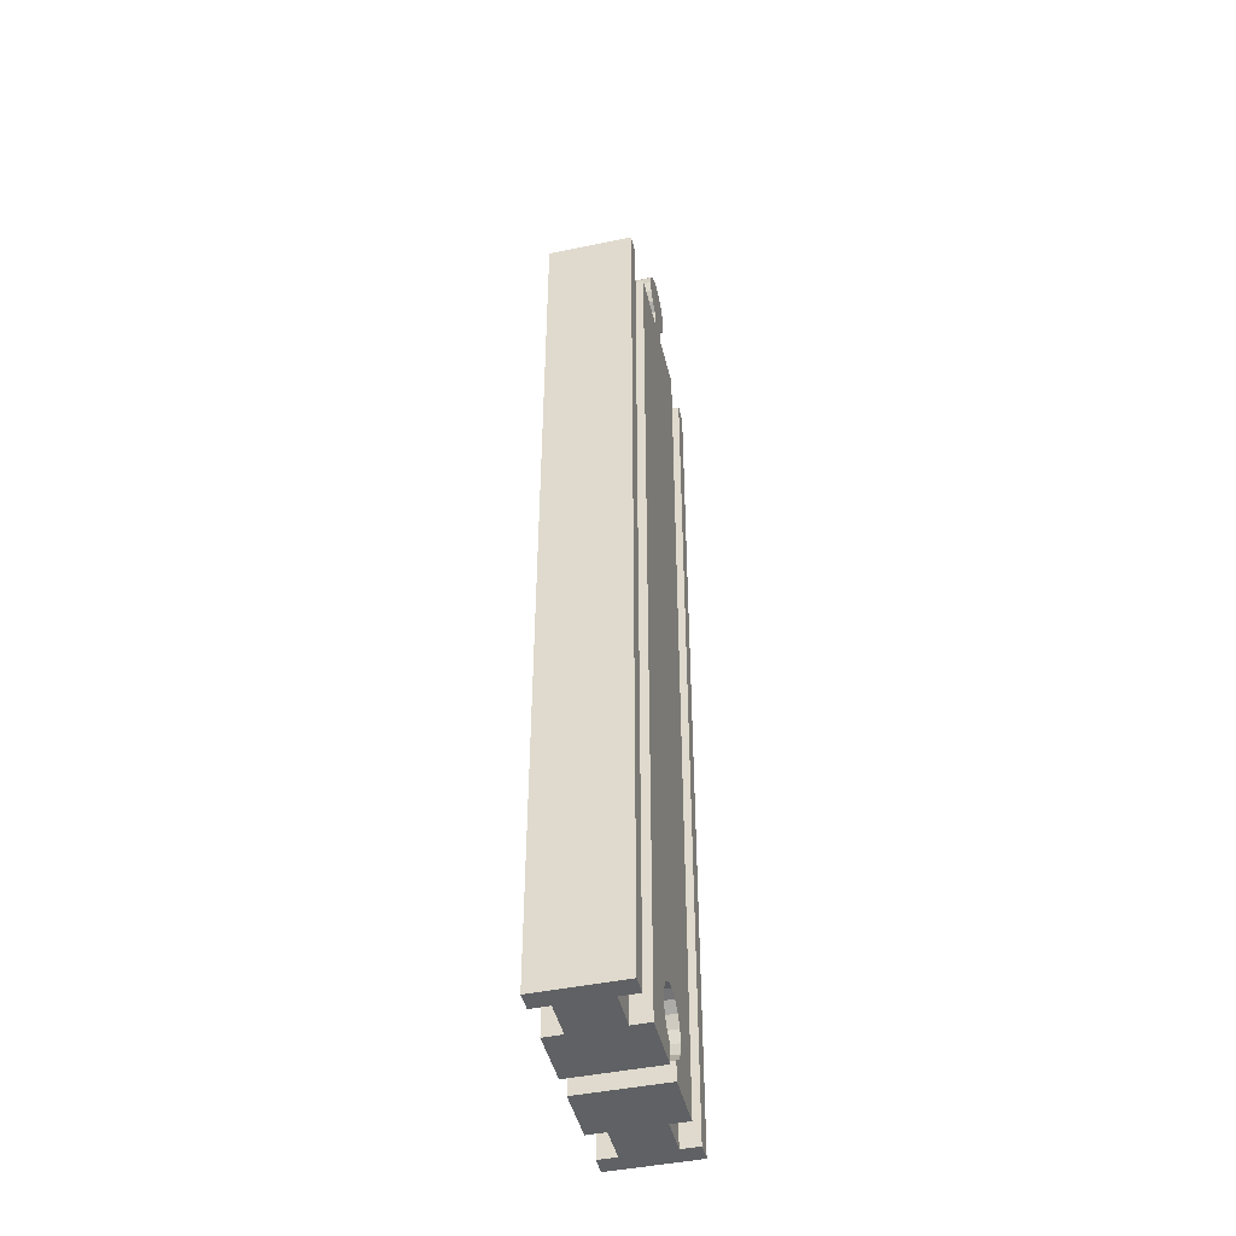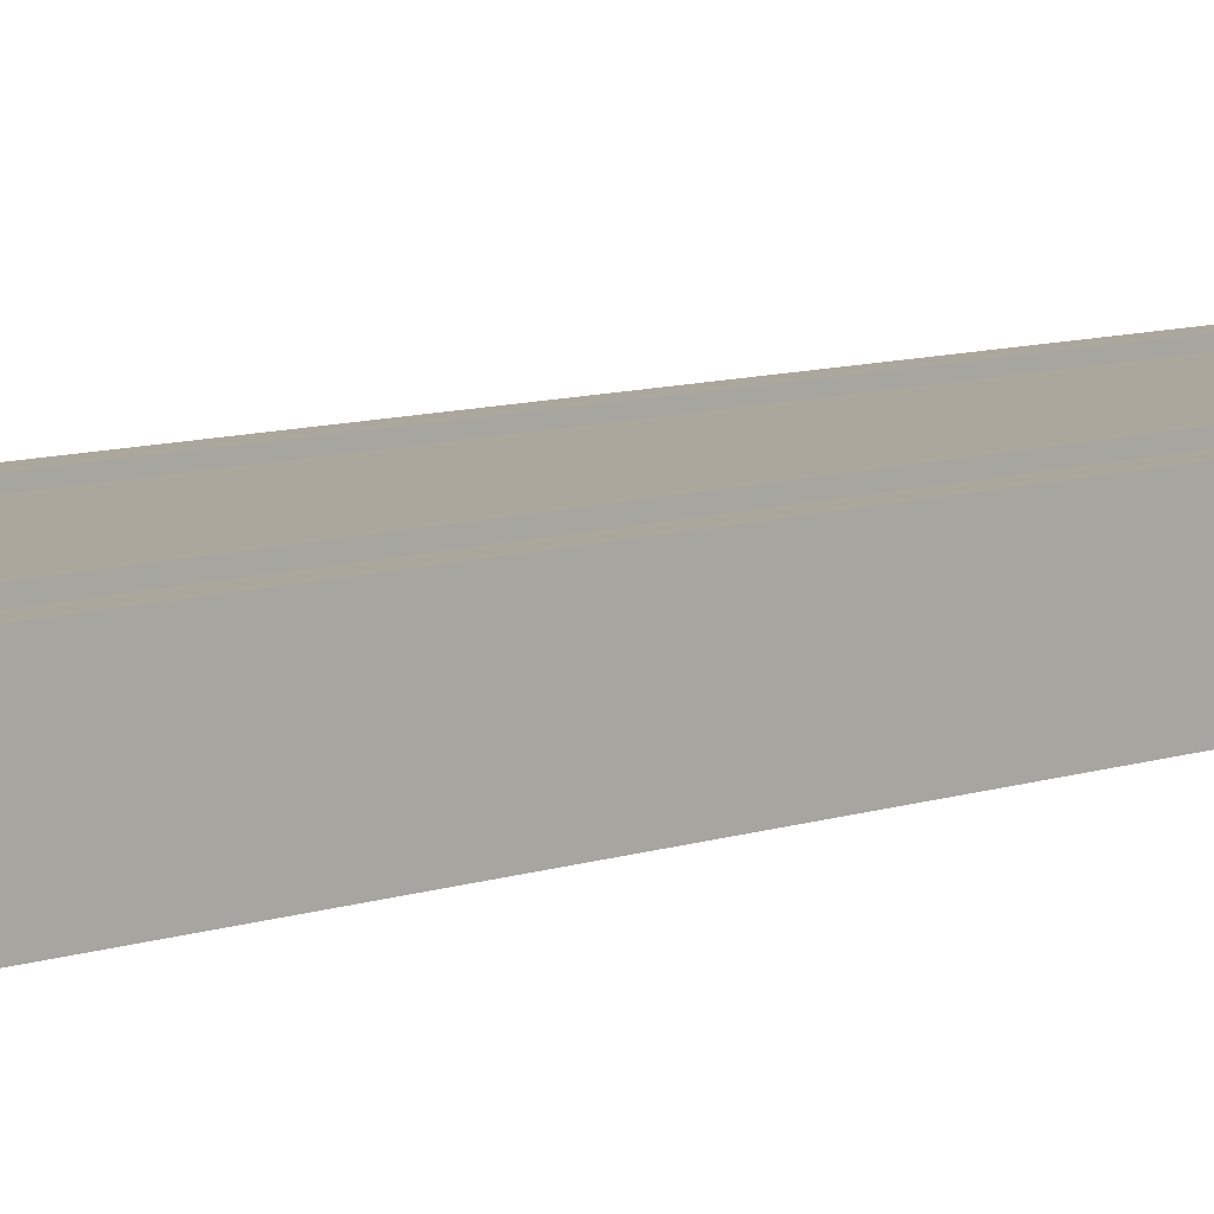
<metadata>
{"format":"obj","ext":"obj","renderer":"f3d","projection":"perspective","resolution":1024,"background":"white","views":[{"elev":-45.6,"azim":103.4,"up":"+Z"},{"elev":8.4,"azim":-134.6,"up":"+Y"}]}
</metadata>
<code>
o rail1cm_Cube.005
v -0.02 0.007 0.075
v -0.02 0.007 -0.075
v -0.017 0.007 -0.075
v -0.017 0.007 0.075
v -0.011 0.007 -0.075
v -0.011 0.007 0.075
v -0.02 0.004 0.075
v -0.02 0.004 -0.075
v -0.017 0.004 0.075
v -0.017 0.004 -0.075
v -0.011 0.004 0.075
v -0.011 0.004 -0.075
v -0.001913 0.007 -0.075
v -0.001913 0.007 0.08733
v -0.003536 0.007 0.08624
v -0.004619 0.007 0.08462
v -0.005 0.007 0.08271
v -0.004619 0.007 0.0808
v -0.003536 0.007 0.07917
v -0.001913 0.007 0.07809
v -0.001913 0.007 0.075
v -0.001913 0.004 0.075
v -0.001913 0.004 -0.075
v -0.001913 0.004 0.08733
v -0.003536 0.004 0.08624
v -0.004619 0.004 0.08462
v -0.005 0.004 0.08271
v -0.004619 0.004 0.0808
v -0.003536 0.004 0.07917
v -0.001913 0.004 0.07809
v -0.001913 0.007 -0.06267
v -0.003536 0.007 -0.06376
v -0.004619 0.007 -0.06538
v -0.005 0.007 -0.06729
v -0.004619 0.007 -0.06921
v -0.003536 0.007 -0.07083
v -0.001913 0.007 -0.07191
v -0.001913 0.004 -0.06267
v -0.003536 0.004 -0.06376
v -0.004619 0.004 -0.06538
v -0.005 0.004 -0.06729
v -0.004619 0.004 -0.06921
v -0.003536 0.004 -0.07083
v -0.001913 0.004 -0.07191
v -0.003536 0.004 -0.075
v -0.003536 0.007 -0.075
v -0.004619 0.004 -0.075
v -0.004619 0.007 -0.075
v -0.02 0.007 -0.06921
v -0.017 0.007 -0.06921
v -0.011 0.007 -0.06921
v -0.02 0.004 -0.06921
v -0.017 0.004 -0.06921
v -0.011 0.004 -0.06921
v -0.017 0.004 -0.06729
v -0.011 0.004 -0.06729
v -0.02 0.007 -0.06729
v -0.017 0.007 -0.06729
v -0.011 0.007 -0.06729
v -0.02 0.004 -0.06729
v -0.017 0.004 -0.06538
v -0.011 0.004 -0.06538
v -0.02 0.007 -0.06538
v -0.017 0.007 -0.06538
v -0.011 0.007 -0.06538
v -0.02 0.004 -0.06538
v -0.017 0.004 -0.06376
v -0.011 0.004 -0.06376
v -0.02 0.007 -0.06376
v -0.017 0.007 -0.06376
v -0.011 0.007 -0.06376
v -0.02 0.004 -0.06376
v -0.017 0.004 -0.06267
v -0.011 0.004 -0.06267
v -0.02 0.007 -0.06267
v -0.017 0.007 -0.06267
v -0.011 0.007 -0.06267
v -0.02 0.004 -0.06267
v 0.02 0.007 0.075
v 0.02 0.007 -0.075
v 0 0.007 0.075
v 0.017 0.007 -0.075
v 0.017 0.007 0.075
v 0.011 0.007 -0.075
v 0.011 0.007 0.075
v 0.02 0.004 0.075
v 0.02 0.004 -0.075
v 0 0.004 0.075
v 0.017 0.004 0.075
v 0.017 0.004 -0.075
v 0.011 0.004 0.075
v 0.011 0.004 -0.075
v 0.001913 0.007 -0.075
v 0 0.007 0.08771
v 0.001913 0.007 0.08733
v 0.003536 0.007 0.08624
v 0.004619 0.007 0.08462
v 0.005 0.007 0.08271
v 0.004619 0.007 0.0808
v 0.003536 0.007 0.07917
v 0.001913 0.007 0.07809
v 0 0.007 0.07809
v 0.001913 0.007 0.075
v 0.001913 0.004 0.075
v 0.001913 0.004 -0.075
v 0 0.004 0.08771
v 0.001913 0.004 0.08733
v 0.003536 0.004 0.08624
v 0.004619 0.004 0.08462
v 0.005 0.004 0.08271
v 0.004619 0.004 0.0808
v 0.003536 0.004 0.07917
v 0.001913 0.004 0.07809
v 0 0.004 0.07809
v 0 0.007 0.08271
v 0 0.007 -0.06229
v 0.001913 0.007 -0.06267
v 0.003536 0.007 -0.06376
v 0.004619 0.007 -0.06538
v 0.005 0.007 -0.06729
v 0.004619 0.007 -0.06921
v 0.003536 0.007 -0.07083
v 0.001913 0.007 -0.07191
v 0 0.004 -0.06229
v 0.001913 0.004 -0.06267
v 0.003536 0.004 -0.06376
v 0.004619 0.004 -0.06538
v 0.005 0.004 -0.06729
v 0.004619 0.004 -0.06921
v 0.003536 0.004 -0.07083
v 0.001913 0.004 -0.07191
v 0.003536 0.004 -0.075
v 0.003536 0.007 -0.075
v 0.004619 0.004 -0.075
v 0.004619 0.007 -0.075
v 0.02 0.007 -0.06921
v 0.017 0.007 -0.06921
v 0.011 0.007 -0.06921
v 0.02 0.004 -0.06921
v 0.017 0.004 -0.06921
v 0.011 0.004 -0.06921
v 0.017 0.004 -0.06729
v 0.011 0.004 -0.06729
v 0.02 0.007 -0.06729
v 0.017 0.007 -0.06729
v 0.011 0.007 -0.06729
v 0.02 0.004 -0.06729
v 0.017 0.004 -0.06538
v 0.011 0.004 -0.06538
v 0.02 0.007 -0.06538
v 0.017 0.007 -0.06538
v 0.011 0.007 -0.06538
v 0.02 0.004 -0.06538
v 0.017 0.004 -0.06376
v 0.011 0.004 -0.06376
v 0.02 0.007 -0.06376
v 0.017 0.007 -0.06376
v 0.011 0.007 -0.06376
v 0.02 0.004 -0.06376
v 0.017 0.004 -0.06267
v 0.011 0.004 -0.06267
v 0.02 0.007 -0.06267
v 0.017 0.007 -0.06267
v 0.011 0.007 -0.06267
v 0.02 0.004 -0.06267
v -0.02 -0.007 0.075
v -0.02 -0 0.075
v -0.02 -0.007 -0.075
v -0.02 -0 -0.075
v -0.017 -0 0.075
v -0.017 -0.007 -0.075
v -0.017 -0 -0.075
v -0.017 -0.007 0.075
v -0.011 -0 0.075
v -0.011 -0.007 -0.075
v -0.011 -0 -0.075
v -0.011 -0.007 0.075
v -0.02 -0.004 0.075
v -0.02 -0.004 -0.075
v -0.017 -0.004 0.075
v -0.017 -0.004 -0.075
v -0.011 -0.004 0.075
v -0.011 -0.004 -0.075
v -0.001913 -0.007 -0.075
v -0.001913 -0 0.075
v -0.001913 -0 0.08733
v -0.001913 -0.007 0.08733
v -0.003536 -0 0.08624
v -0.003536 -0.007 0.08624
v -0.004619 -0 0.08462
v -0.004619 -0.007 0.08462
v -0.005 -0 0.08271
v -0.005 -0.007 0.08271
v -0.004619 -0 0.0808
v -0.004619 -0.007 0.0808
v -0.003536 -0 0.07917
v -0.003536 -0.007 0.07917
v -0.001913 -0 0.07809
v -0.001913 -0.007 0.07809
v -0.001913 -0 -0.075
v -0.001913 -0.007 0.075
v -0.001913 -0.004 0.075
v -0.001913 -0.004 -0.075
v -0.001913 -0.004 0.08733
v -0.003536 -0.004 0.08624
v -0.004619 -0.004 0.08462
v -0.005 -0.004 0.08271
v -0.004619 -0.004 0.0808
v -0.003536 -0.004 0.07917
v -0.001913 -0.004 0.07809
v -0.001913 -0 -0.06267
v -0.001913 -0.007 -0.06267
v -0.003536 -0 -0.06376
v -0.003536 -0.007 -0.06376
v -0.004619 -0 -0.06538
v -0.004619 -0.007 -0.06538
v -0.005 -0 -0.06729
v -0.005 -0.007 -0.06729
v -0.004619 -0 -0.06921
v -0.004619 -0.007 -0.06921
v -0.003536 -0 -0.07083
v -0.003536 -0.007 -0.07083
v -0.001913 -0 -0.07191
v -0.001913 -0.007 -0.07191
v -0.001913 -0.004 -0.06267
v -0.003536 -0.004 -0.06376
v -0.004619 -0.004 -0.06538
v -0.005 -0.004 -0.06729
v -0.004619 -0.004 -0.06921
v -0.003536 -0.004 -0.07083
v -0.001913 -0.004 -0.07191
v -0.003536 -0 -0.075
v -0.003536 -0.004 -0.075
v -0.003536 -0.007 -0.075
v -0.004619 -0 -0.075
v -0.004619 -0.004 -0.075
v -0.004619 -0.007 -0.075
v -0.02 -0.007 -0.06921
v -0.017 -0 -0.06921
v -0.017 -0.007 -0.06921
v -0.011 -0 -0.06921
v -0.011 -0.007 -0.06921
v -0.02 -0.004 -0.06921
v -0.02 -0 -0.06921
v -0.017 -0.004 -0.06921
v -0.011 -0.004 -0.06921
v -0.02 -0 -0.06729
v -0.017 -0.004 -0.06729
v -0.011 -0.004 -0.06729
v -0.02 -0.007 -0.06729
v -0.017 -0 -0.06729
v -0.017 -0.007 -0.06729
v -0.011 -0 -0.06729
v -0.011 -0.007 -0.06729
v -0.02 -0.004 -0.06729
v -0.02 -0 -0.06538
v -0.017 -0.004 -0.06538
v -0.011 -0.004 -0.06538
v -0.02 -0.007 -0.06538
v -0.017 -0 -0.06538
v -0.017 -0.007 -0.06538
v -0.011 -0 -0.06538
v -0.011 -0.007 -0.06538
v -0.02 -0.004 -0.06538
v -0.02 -0 -0.06376
v -0.017 -0.004 -0.06376
v -0.011 -0.004 -0.06376
v -0.02 -0.007 -0.06376
v -0.017 -0 -0.06376
v -0.017 -0.007 -0.06376
v -0.011 -0 -0.06376
v -0.011 -0.007 -0.06376
v -0.02 -0.004 -0.06376
v -0.02 -0 -0.06267
v -0.017 -0.004 -0.06267
v -0.011 -0.004 -0.06267
v -0.02 -0.007 -0.06267
v -0.017 -0 -0.06267
v -0.017 -0.007 -0.06267
v -0.011 -0 -0.06267
v -0.011 -0.007 -0.06267
v -0.02 -0.004 -0.06267
v 0.02 -0.007 0.075
v 0.02 -0 0.075
v 0.02 -0.007 -0.075
v 0.02 -0 -0.075
v 0 -0.007 0.075
v 0 -0 0.075
v 0.017 -0 0.075
v 0.017 -0.007 -0.075
v 0.017 -0 -0.075
v 0.017 -0.007 0.075
v 0.011 -0 0.075
v 0.011 -0.007 -0.075
v 0.011 -0 -0.075
v 0.011 -0.007 0.075
v 0.02 -0.004 0.075
v 0.02 -0.004 -0.075
v 0 -0.004 0.075
v 0.017 -0.004 0.075
v 0.017 -0.004 -0.075
v 0.011 -0.004 0.075
v 0.011 -0.004 -0.075
v 0.001913 -0.007 -0.075
v 0.001913 -0 0.075
v 0 -0 0.08771
v 0 -0.007 0.08771
v 0.001913 -0 0.08733
v 0.001913 -0.007 0.08733
v 0.003536 -0 0.08624
v 0.003536 -0.007 0.08624
v 0.004619 -0 0.08462
v 0.004619 -0.007 0.08462
v 0.005 -0 0.08271
v 0.005 -0.007 0.08271
v 0.004619 -0 0.0808
v 0.004619 -0.007 0.0808
v 0.003536 -0 0.07917
v 0.003536 -0.007 0.07917
v 0.001913 -0 0.07809
v 0.001913 -0.007 0.07809
v 0 -0 0.07809
v 0 -0.007 0.07809
v 0.001913 -0 -0.075
v 0.001913 -0.007 0.075
v 0.001913 -0.004 0.075
v 0.001913 -0.004 -0.075
v 0 -0.004 0.08771
v 0.001913 -0.004 0.08733
v 0.003536 -0.004 0.08624
v 0.004619 -0.004 0.08462
v 0.005 -0.004 0.08271
v 0.004619 -0.004 0.0808
v 0.003536 -0.004 0.07917
v 0.001913 -0.004 0.07809
v 0 -0.004 0.07809
v 0 -0.007 0.08271
v 0 -0 -0.06229
v 0 -0.007 -0.06229
v 0.001913 -0 -0.06267
v 0.001913 -0.007 -0.06267
v 0.003536 -0 -0.06376
v 0.003536 -0.007 -0.06376
v 0.004619 -0 -0.06538
v 0.004619 -0.007 -0.06538
v 0.005 -0 -0.06729
v 0.005 -0.007 -0.06729
v 0.004619 -0 -0.06921
v 0.004619 -0.007 -0.06921
v 0.003536 -0 -0.07083
v 0.003536 -0.007 -0.07083
v 0.001913 -0 -0.07191
v 0.001913 -0.007 -0.07191
v 0 -0.004 -0.06229
v 0.001913 -0.004 -0.06267
v 0.003536 -0.004 -0.06376
v 0.004619 -0.004 -0.06538
v 0.005 -0.004 -0.06729
v 0.004619 -0.004 -0.06921
v 0.003536 -0.004 -0.07083
v 0.001913 -0.004 -0.07191
v 0.003536 -0 -0.075
v 0.003536 -0.004 -0.075
v 0.003536 -0.007 -0.075
v 0.004619 -0 -0.075
v 0.004619 -0.004 -0.075
v 0.004619 -0.007 -0.075
v 0.02 -0.007 -0.06921
v 0.017 -0 -0.06921
v 0.017 -0.007 -0.06921
v 0.011 -0 -0.06921
v 0.011 -0.007 -0.06921
v 0.02 -0.004 -0.06921
v 0.02 -0 -0.06921
v 0.017 -0.004 -0.06921
v 0.011 -0.004 -0.06921
v 0.02 -0 -0.06729
v 0.017 -0.004 -0.06729
v 0.011 -0.004 -0.06729
v 0.02 -0.007 -0.06729
v 0.017 -0 -0.06729
v 0.017 -0.007 -0.06729
v 0.011 -0 -0.06729
v 0.011 -0.007 -0.06729
v 0.02 -0.004 -0.06729
v 0.02 -0 -0.06538
v 0.017 -0.004 -0.06538
v 0.011 -0.004 -0.06538
v 0.02 -0.007 -0.06538
v 0.017 -0 -0.06538
v 0.017 -0.007 -0.06538
v 0.011 -0 -0.06538
v 0.011 -0.007 -0.06538
v 0.02 -0.004 -0.06538
v 0.02 -0 -0.06376
v 0.017 -0.004 -0.06376
v 0.011 -0.004 -0.06376
v 0.02 -0.007 -0.06376
v 0.017 -0 -0.06376
v 0.017 -0.007 -0.06376
v 0.011 -0 -0.06376
v 0.011 -0.007 -0.06376
v 0.02 -0.004 -0.06376
v 0.02 -0 -0.06267
v 0.017 -0.004 -0.06267
v 0.011 -0.004 -0.06267
v 0.02 -0.007 -0.06267
v 0.017 -0 -0.06267
v 0.017 -0.007 -0.06267
v 0.011 -0 -0.06267
v 0.011 -0.007 -0.06267
v 0.02 -0.004 -0.06267
f 52 49 2 8
f 9 4 1 7
f 8 2 3 10
f 49 50 3 2
f 235 47 45 232
f 22 21 6 11
f 4 76 75 1
f 176 172 10 12
f 170 174 11 9
f 185 22 11 174
f 169 8 10 172
f 170 9 7 167
f 244 52 8 169
f 53 10 3 50
f 54 51 5 12
f 198 322 114 30
f 106 94 14 24
f 24 14 15 25
f 25 15 16 26
f 26 16 17 27
f 27 17 18 28
f 28 18 19 29
f 29 19 20 30
f 30 114 102 20
f 306 106 24 186
f 186 24 25 188
f 47 48 46 45
f 188 25 26 190
f 45 46 13 23
f 190 26 27 192
f 192 27 28 194
f 88 81 21 22
f 194 28 29 196
f 288 88 22 185
f 232 45 23 200
f 196 29 30 198
f 30 22 185 198
f 21 22 30 20
f 81 21 20 102
f 115 102 20
f 19 115 20
f 18 115 19
f 17 115 18
f 16 115 17
f 15 115 16
f 14 115 15
f 94 115 14
f 124 38 31 116
f 38 39 32 31
f 39 40 33 32
f 40 41 34 33
f 41 42 35 34
f 42 43 36 35
f 43 44 37 36
f 338 211 38 124
f 211 213 39 38
f 213 215 40 39
f 215 217 41 40
f 217 219 42 41
f 219 221 43 42
f 221 223 44 43
f 44 223 200 23
f 13 37 44 23
f 116 31 21 81
f 12 5 48 47
f 176 12 47 235
f 9 73 76 4
f 7 78 274 167
f 73 9 11 74
f 1 75 78 7
f 6 21 31 77
f 10 53 54 12
f 56 59 51 54
f 55 53 50 58
f 247 60 52 244
f 57 58 50 49
f 60 57 49 52
f 66 63 57 60
f 63 64 58 57
f 256 66 60 247
f 61 55 58 64
f 62 65 59 56
f 53 55 56 54
f 68 71 65 62
f 67 61 64 70
f 265 72 66 256
f 69 70 64 63
f 72 69 63 66
f 55 61 62 56
f 78 75 69 72
f 75 76 70 69
f 274 78 72 265
f 73 67 70 76
f 74 77 71 68
f 61 67 68 62
f 67 73 74 68
f 46 36 37 13
f 36 46 48 35
f 5 51 35 48
f 35 51 59 34
f 34 59 65 33
f 33 65 71 32
f 32 71 77 31
f 6 77 74 11
f 139 87 80 136
f 89 86 79 83
f 87 90 82 80
f 136 80 82 137
f 365 362 132 134
f 104 91 85 103
f 83 79 162 163
f 295 92 90 291
f 289 89 91 293
f 305 293 91 104
f 286 291 90 87
f 289 284 86 89
f 374 286 87 139
f 140 137 82 90
f 141 92 84 138
f 320 113 114 322
f 106 107 95 94
f 107 108 96 95
f 108 109 97 96
f 109 110 98 97
f 110 111 99 98
f 111 112 100 99
f 114 88 288 322
f 112 113 101 100
f 102 81 88 114
f 113 101 102 114
f 306 308 107 106
f 308 310 108 107
f 134 132 133 135
f 310 312 109 108
f 132 105 93 133
f 312 314 110 109
f 314 316 111 110
f 88 104 103 81
f 316 318 112 111
f 288 305 104 88
f 362 324 105 132
f 318 320 113 112
f 113 320 305 104
f 103 101 113 104
f 81 102 101 103
f 115 101 102
f 100 101 115
f 99 100 115
f 98 99 115
f 97 98 115
f 96 97 115
f 95 96 115
f 94 95 115
f 124 116 117 125
f 125 117 118 126
f 126 118 119 127
f 127 119 120 128
f 128 120 121 129
f 129 121 122 130
f 130 122 123 131
f 338 124 125 340
f 340 125 126 342
f 342 126 127 344
f 344 127 128 346
f 346 128 129 348
f 348 129 130 350
f 350 130 131 352
f 131 105 324 352
f 93 105 131 123
f 116 81 103 117
f 92 134 135 84
f 295 365 134 92
f 89 83 163 160
f 86 284 404 165
f 160 161 91 89
f 79 86 165 162
f 85 164 117 103
f 90 92 141 140
f 143 141 138 146
f 142 145 137 140
f 377 374 139 147
f 144 136 137 145
f 147 139 136 144
f 153 147 144 150
f 150 144 145 151
f 386 377 147 153
f 148 151 145 142
f 149 143 146 152
f 140 141 143 142
f 155 149 152 158
f 154 157 151 148
f 395 386 153 159
f 156 150 151 157
f 159 153 150 156
f 142 143 149 148
f 165 159 156 162
f 162 156 157 163
f 404 395 159 165
f 160 163 157 154
f 161 155 158 164
f 148 149 155 154
f 154 155 161 160
f 133 93 123 122
f 122 121 135 133
f 84 135 121 138
f 121 120 146 138
f 120 119 152 146
f 119 118 158 152
f 118 117 164 158
f 85 91 161 164
f 239 172 169 244
f 243 179 168 238
f 180 178 166 173
f 241 176 172 239
f 179 181 171 168
f 238 168 171 240
f 235 232 233 236
f 202 182 177 201
f 173 166 277 279
f 176 183 181 172
f 170 180 182 174
f 185 174 182 202
f 169 172 181 179
f 170 167 178 180
f 244 169 179 243
f 245 240 171 181
f 246 183 175 242
f 198 210 336 322
f 328 204 187 307
f 204 205 189 187
f 205 206 191 189
f 206 207 193 191
f 207 208 195 193
f 198 322 288 185
f 208 209 197 195
f 209 210 199 197
f 210 199 323 336
f 306 186 204 328
f 186 188 205 204
f 236 233 234 237
f 188 190 206 205
f 233 203 184 234
f 190 192 207 206
f 192 194 208 207
f 299 202 201 287
f 194 196 209 208
f 288 185 202 299
f 232 200 203 233
f 196 198 210 209
f 210 198 185 202
f 201 199 210 202
f 287 323 199 201
f 337 199 323
f 197 199 337
f 195 197 337
f 193 195 337
f 191 193 337
f 189 191 337
f 187 189 337
f 307 187 337
f 354 339 212 225
f 225 212 214 226
f 226 214 216 227
f 227 216 218 228
f 228 218 220 229
f 229 220 222 230
f 230 222 224 231
f 338 354 225 211
f 211 225 226 213
f 213 226 227 215
f 215 227 228 217
f 217 228 229 219
f 219 229 230 221
f 221 230 231 223
f 231 203 200 223
f 184 203 231 224
f 339 287 201 212
f 183 236 237 175
f 176 235 236 183
f 180 173 279 275
f 178 167 274 282
f 275 276 182 180
f 170 174 280 278
f 166 178 282 277
f 167 170 278 274
f 177 281 212 201
f 181 183 246 245
f 249 246 242 254
f 248 252 240 245
f 247 244 243 255
f 250 238 240 252
f 253 241 239 251
f 255 243 238 250
f 251 239 244 247
f 260 251 247 256
f 264 255 250 259
f 262 253 251 260
f 259 250 252 261
f 256 247 255 264
f 257 261 252 248
f 258 249 254 263
f 245 246 249 248
f 267 258 263 272
f 266 270 261 257
f 265 256 264 273
f 268 259 261 270
f 271 262 260 269
f 273 264 259 268
f 269 260 256 265
f 248 249 258 257
f 278 269 265 274
f 282 273 268 277
f 280 271 269 278
f 277 268 270 279
f 274 265 273 282
f 275 279 270 266
f 276 267 272 281
f 257 258 267 266
f 266 267 276 275
f 234 184 224 222
f 222 220 237 234
f 175 237 220 242
f 220 218 254 242
f 218 216 263 254
f 216 214 272 263
f 214 212 281 272
f 177 182 276 281
f 369 374 286 291
f 373 368 285 298
f 300 292 283 297
f 371 369 291 295
f 298 285 290 301
f 368 370 290 285
f 365 366 363 362
f 326 325 296 302
f 292 409 407 283
f 295 291 301 303
f 289 293 302 300
f 305 326 302 293
f 286 298 301 291
f 289 300 297 284
f 374 373 298 286
f 375 301 290 370
f 376 372 294 303
f 320 322 336 335
f 328 307 309 329
f 329 309 311 330
f 330 311 313 331
f 331 313 315 332
f 332 315 317 333
f 320 305 288 322
f 333 317 319 334
f 336 322 288 299
f 334 319 321 335
f 323 336 299 287
f 335 336 323 321
f 306 328 329 308
f 308 329 330 310
f 366 367 364 363
f 310 330 331 312
f 363 364 304 327
f 312 331 332 314
f 314 332 333 316
f 299 287 325 326
f 316 333 334 318
f 288 299 326 305
f 362 363 327 324
f 318 334 335 320
f 335 326 305 320
f 325 326 335 321
f 287 325 321 323
f 337 323 321
f 319 337 321
f 317 337 319
f 315 337 317
f 313 337 315
f 311 337 313
f 309 337 311
f 307 337 309
f 354 355 341 339
f 355 356 343 341
f 356 357 345 343
f 357 358 347 345
f 358 359 349 347
f 359 360 351 349
f 360 361 353 351
f 338 340 355 354
f 340 342 356 355
f 342 344 357 356
f 344 346 358 357
f 346 348 359 358
f 348 350 360 359
f 350 352 361 360
f 361 352 324 327
f 304 353 361 327
f 339 341 325 287
f 303 294 367 366
f 295 303 366 365
f 300 405 409 292
f 297 412 404 284
f 405 300 302 406
f 289 408 410 293
f 283 407 412 297
f 284 404 408 289
f 296 325 341 411
f 301 375 376 303
f 379 384 372 376
f 378 375 370 382
f 377 385 373 374
f 380 382 370 368
f 383 381 369 371
f 385 380 368 373
f 381 377 374 369
f 390 386 377 381
f 394 389 380 385
f 392 390 381 383
f 389 391 382 380
f 386 394 385 377
f 387 378 382 391
f 388 393 384 379
f 375 378 379 376
f 397 402 393 388
f 396 387 391 400
f 395 403 394 386
f 398 400 391 389
f 401 399 390 392
f 403 398 389 394
f 399 395 386 390
f 378 387 388 379
f 408 404 395 399
f 412 407 398 403
f 410 408 399 401
f 407 409 400 398
f 404 412 403 395
f 405 396 400 409
f 406 411 402 397
f 387 396 397 388
f 396 405 406 397
f 364 351 353 304
f 351 364 367 349
f 294 372 349 367
f 349 372 384 347
f 347 384 393 345
f 345 393 402 343
f 343 402 411 341
f 296 411 406 302

</code>
